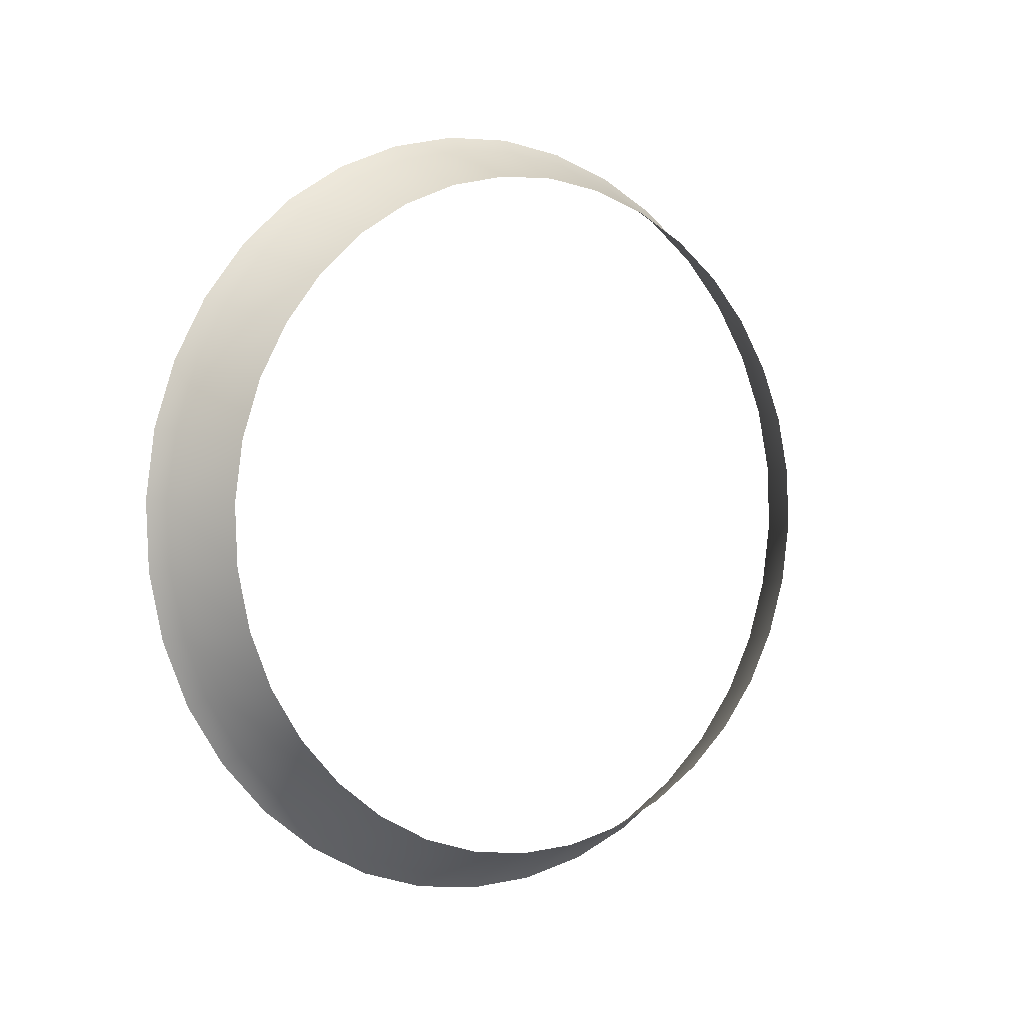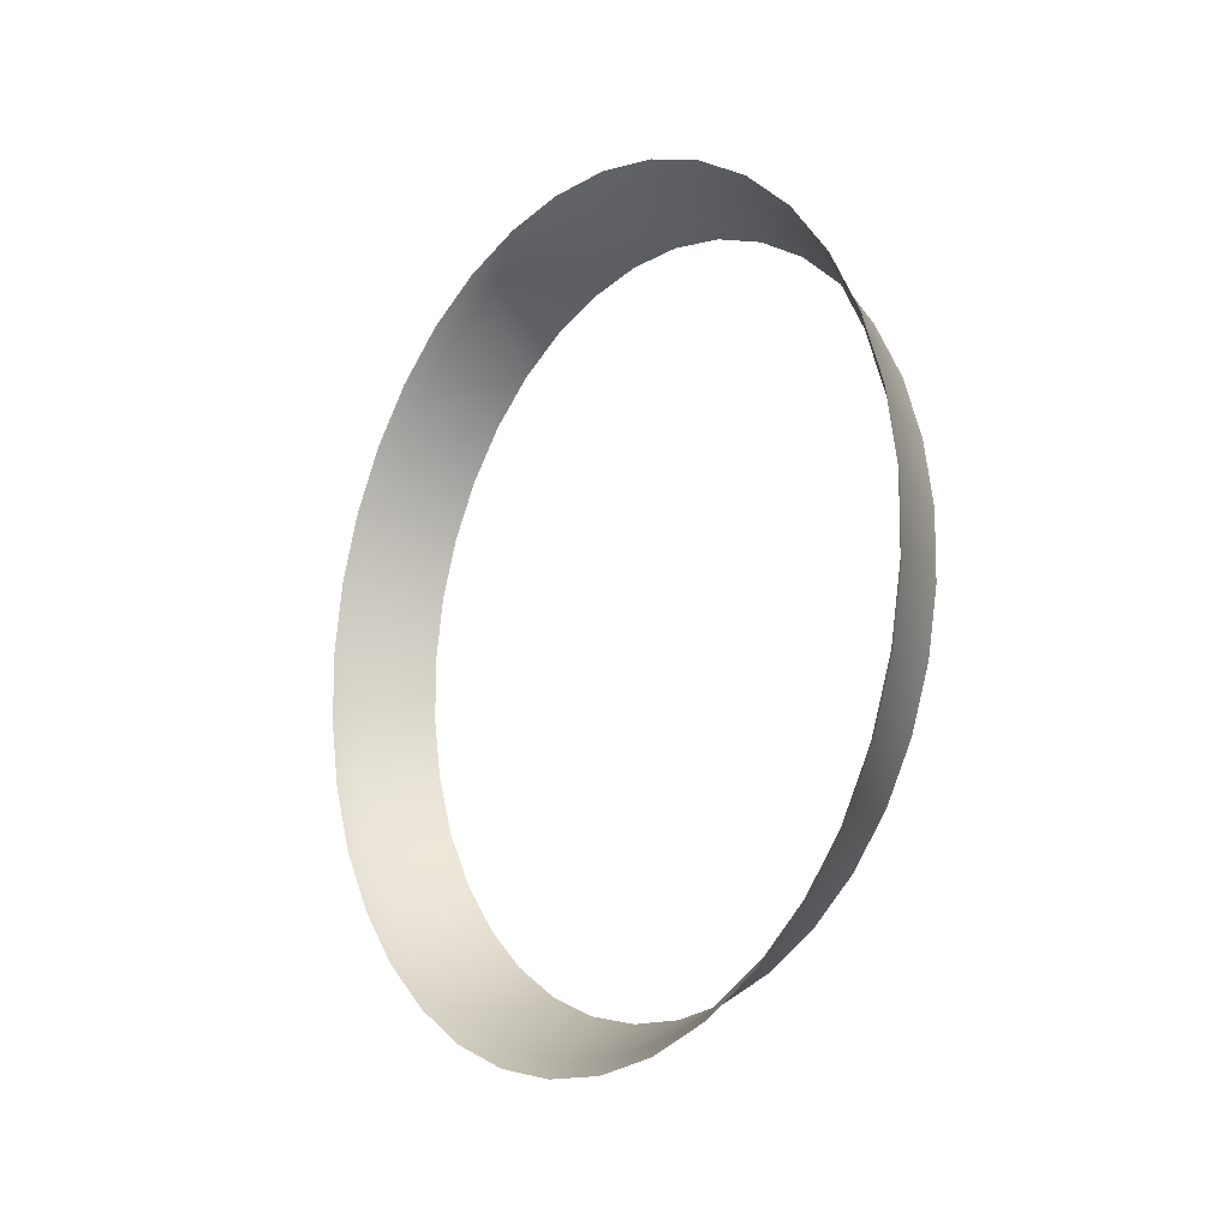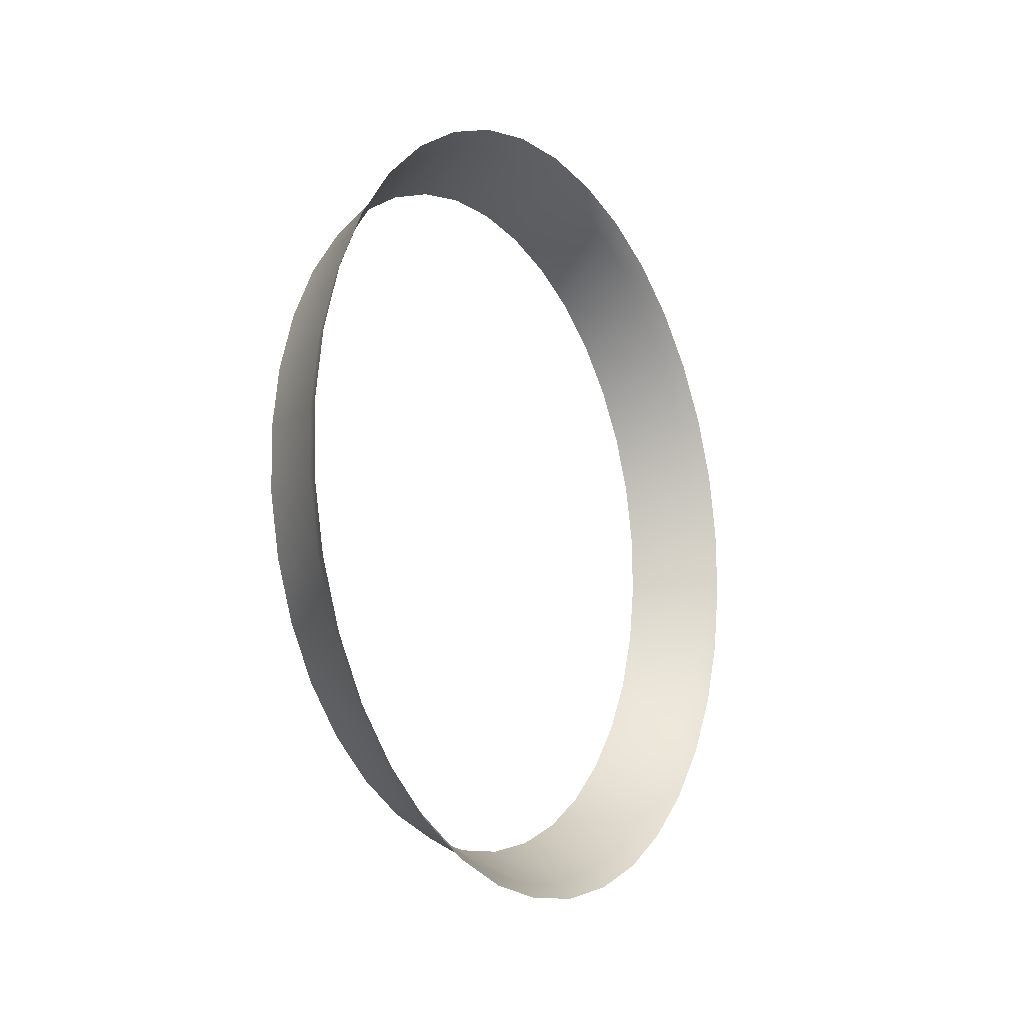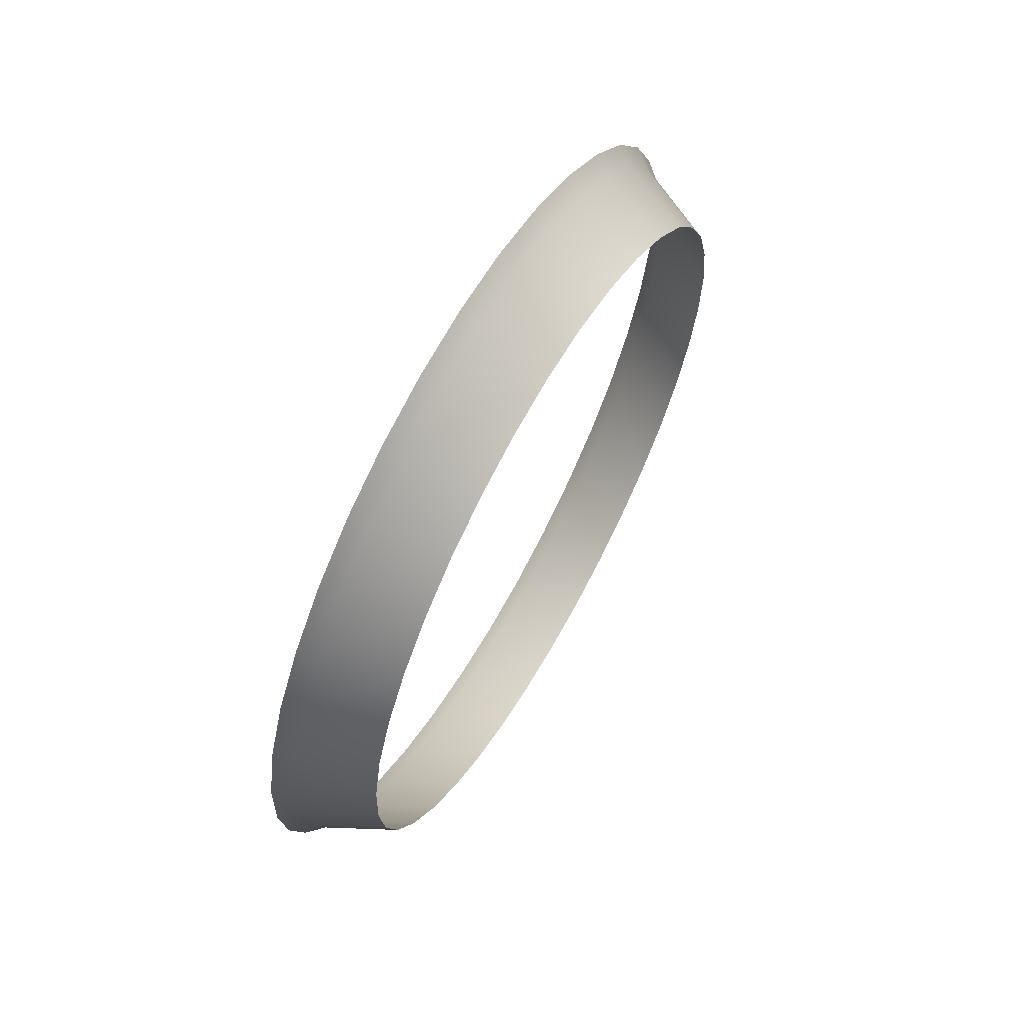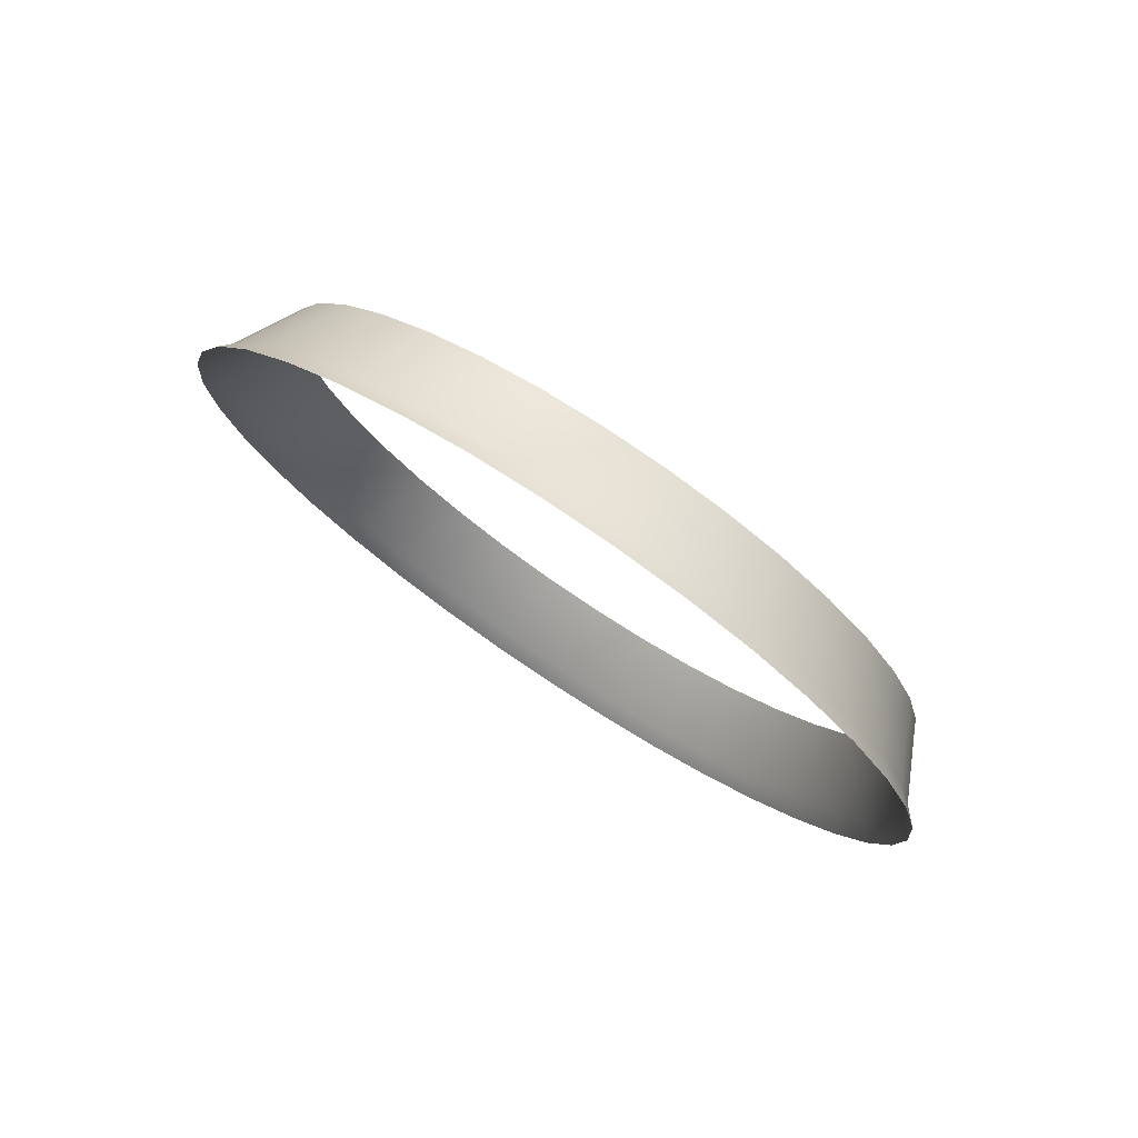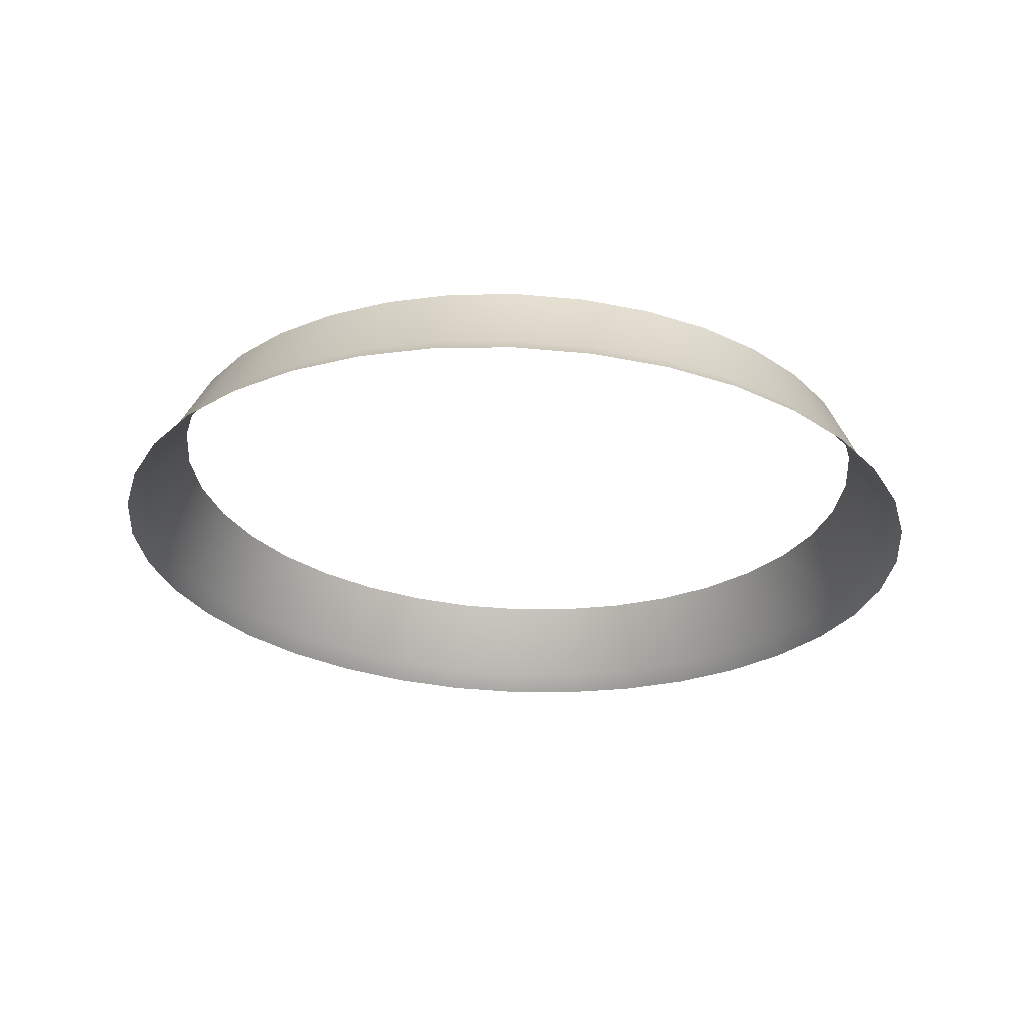
<metadata>
{"format":"obj","ext":"obj","renderer":"f3d","projection":"perspective","resolution":1024,"background":"white","views":[{"elev":-3.4,"azim":55.0,"up":"+Y"},{"elev":-7.2,"azim":-37.8,"up":"+Y"},{"elev":-5.0,"azim":-148.4,"up":"+Y"},{"elev":55.6,"azim":29.3,"up":"+Y"},{"elev":76.9,"azim":-60.5,"up":"+Z"},{"elev":63.0,"azim":-91.7,"up":"+Z"}]}
</metadata>
<code>
o Mesh_11_Mesh_11.001
v -1.958 0.7901 3.174
v -1.988 0.7709 3.194
v -1.986 0.7969 3.187
v -1.96 0.7664 3.18
v -1.956 0.8123 3.163
v -1.985 0.8214 3.175
v -1.955 0.8324 3.149
v -1.983 0.8435 3.16
v -1.954 0.8498 3.132
v -1.982 0.8627 3.141
v -1.98 0.8781 3.118
v -1.953 0.8638 3.111
v -1.98 0.8894 3.094
v -1.952 0.8741 3.089
v -1.951 0.8805 3.065
v -1.979 0.8989 3.041
v -1.951 0.8827 3.041
v -1.979 0.8965 3.068
v -1.951 0.8805 3.016
v -1.979 0.8964 3.014
v -1.952 0.8741 2.993
v -1.98 0.8894 2.988
v -1.98 0.878 2.963
v -1.954 0.8497 2.95
v -1.953 0.8638 2.97
v -1.982 0.8626 2.941
v -1.983 0.8434 2.922
v -1.955 0.8323 2.933
v -1.985 0.8213 2.906
v -1.956 0.8122 2.919
v -1.958 0.7899 2.908
v -1.988 0.7707 2.888
v -1.96 0.7663 2.902
v -1.986 0.7968 2.895
v -1.99 0.7439 2.886
v -1.961 0.7418 2.9
v -1.963 0.7174 2.902
v -1.992 0.7169 2.888
v -1.965 0.6936 2.908
v -1.994 0.6908 2.895
v -1.966 0.6714 2.919
v -1.996 0.6663 2.906
v -1.97 0.6199 2.97
v -2 0.5982 2.988
v -1.971 0.6094 2.993
v -2 0.6097 2.963
v -1.969 0.634 2.95
v -1.998 0.6252 2.941
v -1.968 0.6513 2.933
v -1.997 0.6443 2.922
v -2.001 0.5913 3.014
v -1.971 0.6032 3.016
v -2.001 0.589 3.041
v -1.971 0.6011 3.041
v -1.971 0.6032 3.065
v -2.001 0.5914 3.068
v -1.971 0.6095 3.089
v -2 0.5983 3.094
v -1.97 0.6199 3.111
v -2 0.6098 3.119
v -1.998 0.6253 3.141
v -1.969 0.6341 3.132
v -1.996 0.6665 3.175
v -1.968 0.6514 3.149
v -1.997 0.6444 3.16
v -1.966 0.6715 3.163
v -1.994 0.691 3.187
v -1.965 0.6937 3.174
v -1.992 0.7171 3.194
v -1.963 0.7175 3.18
v -1.99 0.744 3.196
v -1.961 0.7419 3.182
v -1.995 0.7724 3.2
v -1.993 0.7995 3.193
v -1.991 0.8249 3.181
v -1.989 0.8479 3.164
v -1.988 0.8678 3.145
v -1.987 0.8838 3.122
v -1.986 0.8956 3.096
v -1.985 0.9029 3.069
v -1.985 0.9055 3.041
v -1.985 0.9029 3.013
v -1.986 0.8956 2.986
v -1.987 0.8837 2.96
v -1.988 0.8677 2.937
v -1.989 0.8478 2.917
v -1.991 0.8248 2.901
v -1.995 0.7723 2.882
v -1.993 0.7993 2.889
v -1.997 0.7443 2.879
v -1.999 0.7164 2.882
v -2.001 0.6892 2.889
v -2.002 0.6638 2.901
v -2.007 0.6049 2.96
v -2.007 0.593 2.986
v -2.005 0.621 2.937
v -2.004 0.6409 2.917
v -2.008 0.5858 3.013
v -2.008 0.5834 3.041
v -2.008 0.5858 3.069
v -2.007 0.593 3.096
v -2.007 0.605 3.122
v -2.005 0.6211 3.145
v -2.004 0.641 3.165
v -2.002 0.6639 3.181
v -2.001 0.6893 3.193
v -1.999 0.7165 3.2
v -1.997 0.7445 3.202
f 1 2 3
f 2 1 4
f 5 3 6
f 3 5 1
f 7 8 9
f 10 9 8
f 5 6 7
f 8 7 6
f 9 10 11
f 9 11 12
f 11 13 12
f 12 13 14
f 15 16 17
f 16 15 18
f 14 18 15
f 18 14 13
f 16 19 17
f 19 16 20
f 20 21 19
f 21 20 22
f 23 24 25
f 24 23 26
f 22 25 21
f 25 22 23
f 24 27 28
f 27 24 26
f 28 29 30
f 29 28 27
f 31 32 33
f 32 31 34
f 30 34 31
f 34 30 29
f 33 35 36
f 35 33 32
f 36 35 37
f 35 38 37
f 39 40 41
f 40 42 41
f 37 38 39
f 38 40 39
f 43 44 45
f 44 43 46
f 47 46 43
f 46 47 48
f 42 49 41
f 49 42 50
f 49 50 48
f 49 48 47
f 45 51 52
f 51 45 44
f 52 53 54
f 53 52 51
f 55 56 57
f 56 58 57
f 54 53 55
f 53 56 55
f 57 58 59
f 58 60 59
f 61 62 60
f 59 60 62
f 63 64 65
f 64 63 66
f 65 64 61
f 62 61 64
f 67 68 66
f 67 66 63
f 69 70 68
f 69 68 67
f 2 4 71
f 4 72 71
f 71 70 69
f 70 71 72
f 3 73 74
f 73 3 2
f 3 75 6
f 75 3 74
f 10 8 76
f 76 77 10
f 8 6 75
f 8 75 76
f 10 78 11
f 78 10 77
f 11 79 13
f 79 11 78
f 80 81 18
f 18 81 16
f 79 80 13
f 13 80 18
f 20 16 81
f 81 82 20
f 22 20 82
f 82 83 22
f 84 26 23
f 26 84 85
f 23 83 84
f 83 23 22
f 26 86 27
f 86 26 85
f 27 87 29
f 87 27 86
f 34 88 32
f 88 34 89
f 34 29 87
f 34 87 89
f 32 90 35
f 90 32 88
f 38 35 90
f 90 91 38
f 92 93 42
f 92 42 40
f 40 38 91
f 91 92 40
f 44 94 95
f 94 44 46
f 46 96 94
f 96 46 48
f 97 42 93
f 42 97 50
f 96 50 97
f 50 96 48
f 44 98 51
f 98 44 95
f 51 99 53
f 99 51 98
f 58 56 100
f 100 101 58
f 56 53 99
f 99 100 56
f 58 102 60
f 102 58 101
f 60 103 61
f 103 60 102
f 63 104 105
f 104 63 65
f 65 103 104
f 103 65 61
f 106 63 105
f 63 106 67
f 107 67 106
f 67 107 69
f 2 108 73
f 108 2 71
f 108 69 107
f 69 108 71

</code>
